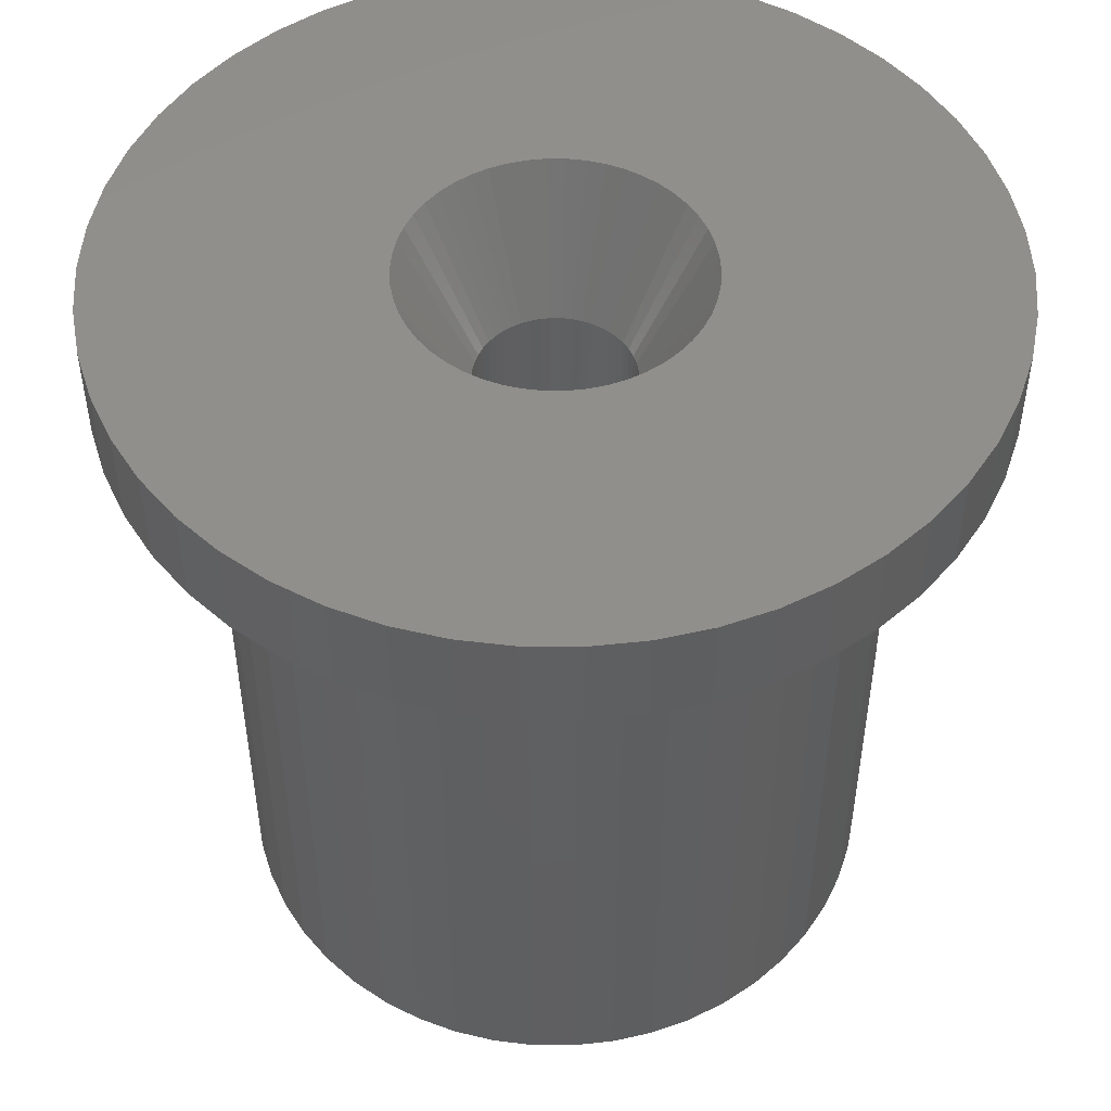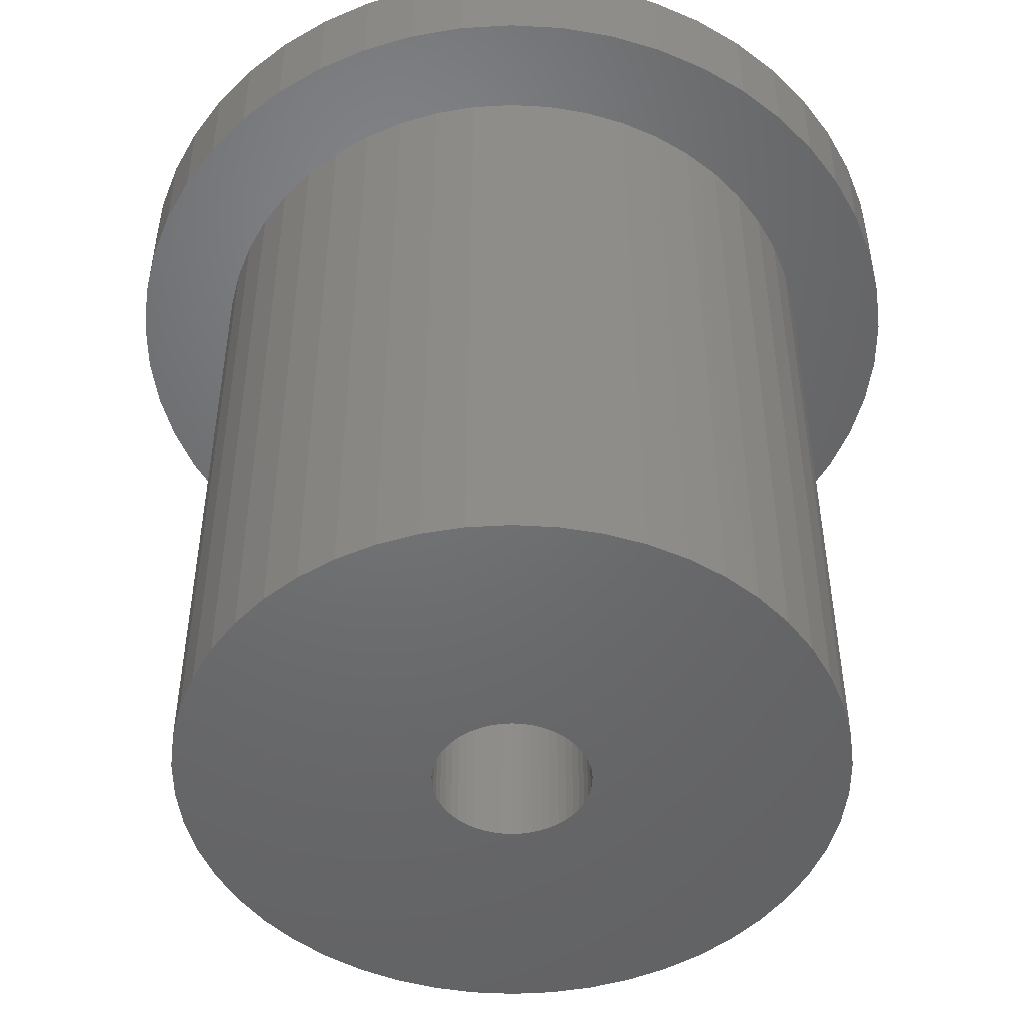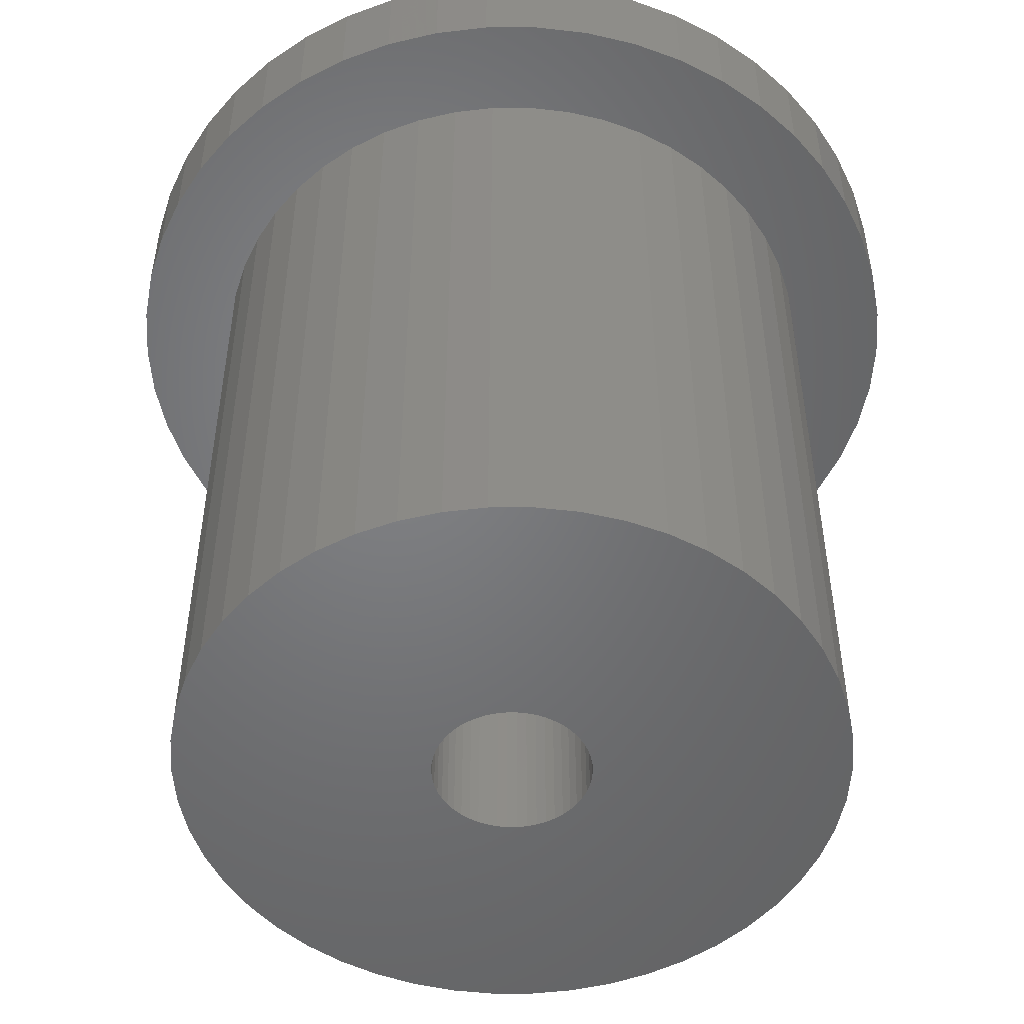
<metadata>
{"format":"stl","ext":"stl","renderer":"f3d","projection":"perspective","resolution":1024,"background":"white","views":[{"elev":49.9,"azim":-35.6,"up":"+Z"},{"elev":-48.9,"azim":10.9,"up":"+Z"},{"elev":-50.7,"azim":-100.7,"up":"+Z"}]}
</metadata>
<code>
# stl→obj: 350 verts, 700 faces
v 10 0 -3
v 9.921 1.253 -24
v 9.921 1.253 -3
v 10 0 -24
v -10 0 -24
v -9.921 1.253 -3
v -9.921 1.253 -24
v -10 0 -3
v 0.6279 9.98 -24
v -0.6279 9.98 -3
v 0.6279 9.98 -3
v -0.6279 9.98 -24
v -0.6279 -9.98 -24
v 0.6279 -9.98 -3
v -0.6279 -9.98 -3
v 0.6279 -9.98 -24
v 7.29 6.845 -24
v 6.374 7.705 -3
v 7.29 6.845 -3
v 6.374 7.705 -24
v -6.374 7.705 -24
v -7.29 6.845 -3
v -6.374 7.705 -3
v -7.29 6.845 -24
v -3.09 9.511 -24
v -4.258 9.048 -3
v -3.09 9.511 -3
v -4.258 9.048 -24
v 9.298 3.681 -3
v 8.763 4.818 -24
v 8.763 4.818 -3
v 9.298 3.681 -24
v 8.09 5.878 -24
v 8.09 5.878 -3
v 4.258 9.048 -24
v 3.09 9.511 -3
v 4.258 9.048 -3
v 3.09 9.511 -24
v 1.874 9.823 -3
v 1.874 9.823 -24
v 5.358 8.443 -24
v 5.358 8.443 -3
v -9.298 3.681 -24
v -8.763 4.818 -3
v -8.763 4.818 -24
v -9.298 3.681 -3
v -8.09 5.878 -24
v -8.09 5.878 -3
v -9.686 2.487 -24
v -9.686 2.487 -3
v -5.358 8.443 -3
v -5.358 8.443 -24
v -1.874 9.823 -3
v -1.874 9.823 -24
v 1.874 -9.823 -3
v 1.874 -9.823 -24
v 3.09 -9.511 -24
v 4.258 -9.048 -3
v 3.09 -9.511 -3
v 4.258 -9.048 -24
v 9.686 2.487 -3
v 9.686 2.487 -24
v 4.5 0 0
v 13 0 0
v 12.9 1.629 0
v 4.465 0.564 0
v 12.59 3.233 0
v 12.9 -1.629 0
v 4.359 1.119 0
v 12.09 4.786 0
v 4.465 -0.564 0
v 4.184 1.657 0
v 11.39 6.263 0
v 12.59 -3.233 0
v 3.943 2.168 0
v 10.52 7.641 0
v 4.359 -1.119 0
v 3.641 2.645 0
v 9.477 8.899 0
v 12.09 -4.786 0
v 3.28 3.08 0
v 8.287 10.02 0
v 4.184 -1.657 0
v 2.868 3.467 0
v 6.966 10.98 0
v 11.39 -6.263 0
v 2.411 3.799 0
v 5.535 11.76 0
v 3.943 -2.168 0
v 10.52 -7.641 0
v 1.916 4.072 0
v 4.017 12.36 0
v 1.391 4.28 0
v 2.436 12.77 0
v 0.8432 4.42 0
v 0.8163 12.97 0
v 0.2826 4.491 0
v -0.2826 4.491 0
v -0.8163 12.97 0
v -0.8432 4.42 0
v -2.436 12.77 0
v -1.391 4.28 0
v -4.017 12.36 0
v -1.916 4.072 0
v -5.535 11.76 0
v -2.411 3.799 0
v -6.966 10.98 0
v -2.868 3.467 0
v -8.287 10.02 0
v -3.28 3.08 0
v -9.477 8.899 0
v -3.641 2.645 0
v -10.52 7.641 0
v -3.943 2.168 0
v 3.641 -2.645 0
v 9.477 -8.899 0
v 3.28 -3.08 0
v 8.287 -10.02 0
v 2.868 -3.467 0
v 6.966 -10.98 0
v 2.411 -3.799 0
v 5.535 -11.76 0
v 1.916 -4.072 0
v 4.017 -12.36 0
v 1.391 -4.28 0
v 2.436 -12.77 0
v 0.8432 -4.42 0
v 0.8163 -12.97 0
v 0.2826 -4.491 0
v -0.2826 -4.491 0
v -0.8163 -12.97 0
v -0.8432 -4.42 0
v -2.436 -12.77 0
v -1.391 -4.28 0
v -4.017 -12.36 0
v -1.916 -4.072 0
v -5.535 -11.76 0
v -2.411 -3.799 0
v -6.966 -10.98 0
v -2.868 -3.467 0
v -8.287 -10.02 0
v -3.28 -3.08 0
v -9.477 -8.899 0
v -3.641 -2.645 0
v -10.52 -7.641 0
v -3.943 -2.168 0
v -11.39 -6.263 0
v -4.184 -1.657 0
v -12.09 -4.786 0
v -4.359 -1.119 0
v -12.59 -3.233 0
v -4.465 -0.564 0
v -12.9 -1.629 0
v -4.5 0 0
v -11.39 6.263 0
v -4.184 1.657 0
v -12.09 4.786 0
v -4.359 1.119 0
v -12.59 3.233 0
v -4.465 0.564 0
v -12.9 1.629 0
v -13 0 0
v 9.921 -1.253 -3
v 9.921 -1.253 -24
v 5.358 -8.443 -3
v 5.358 -8.443 -24
v 7.29 -6.845 -3
v 8.09 -5.878 -24
v 8.09 -5.878 -3
v 7.29 -6.845 -24
v 9.298 -3.681 -3
v 9.686 -2.487 -24
v 9.686 -2.487 -3
v 9.298 -3.681 -24
v -7.29 -6.845 -24
v -6.374 -7.705 -3
v -7.29 -6.845 -3
v -6.374 -7.705 -24
v -8.763 -4.818 -24
v -9.298 -3.681 -3
v -9.298 -3.681 -24
v -8.763 -4.818 -3
v -8.09 -5.878 -3
v -8.09 -5.878 -24
v 2.375 0 -24
v 2.356 -0.2977 -24
v 2.3 -0.5906 -24
v 2.356 0.2977 -24
v 2.208 -0.8743 -24
v 8.763 -4.818 -24
v 2.081 -1.144 -24
v 2.3 0.5906 -24
v 1.921 -1.396 -24
v 1.731 -1.626 -24
v 6.374 -7.705 -24
v 2.208 0.8743 -24
v 1.514 -1.83 -24
v 1.273 -2.005 -24
v 2.081 1.144 -24
v 1.011 -2.149 -24
v 1.921 1.396 -24
v 0.7339 -2.259 -24
v 0.445 -2.333 -24
v 0.1491 -2.37 -24
v -0.1491 -2.37 -24
v -0.445 -2.333 -24
v -1.874 -9.823 -24
v -0.7339 -2.259 -24
v -3.09 -9.511 -24
v -1.011 -2.149 -24
v -4.258 -9.048 -24
v -1.273 -2.005 -24
v -5.358 -8.443 -24
v -1.514 -1.83 -24
v -1.731 -1.626 -24
v -1.921 -1.396 -24
v 1.731 1.626 -24
v 1.514 1.83 -24
v 1.273 2.005 -24
v 1.011 2.149 -24
v 0.7339 2.259 -24
v 0.445 2.333 -24
v 0.1491 2.37 -24
v -0.1491 2.37 -24
v -0.445 2.333 -24
v -0.7339 2.259 -24
v -1.011 2.149 -24
v -1.273 2.005 -24
v -1.514 1.83 -24
v -1.731 1.626 -24
v -1.921 1.396 -24
v -2.081 1.144 -24
v -2.208 0.8743 -24
v -2.3 0.5906 -24
v -2.356 0.2977 -24
v -2.375 0 -24
v -2.081 -1.144 -24
v -2.208 -0.8743 -24
v -2.3 -0.5906 -24
v -9.686 -2.487 -24
v -2.356 -0.2977 -24
v -9.921 -1.253 -24
v 8.763 -4.818 -3
v -9.686 -2.487 -3
v 6.374 -7.705 -3
v -1.874 -9.823 -3
v -3.09 -9.511 -3
v -4.258 -9.048 -3
v -9.921 -1.253 -3
v -5.358 -8.443 -3
v 12.9 1.629 -3
v 13 0 -3
v -13 0 -3
v -12.9 1.629 -3
v 0.8163 12.97 -3
v -0.8163 12.97 -3
v -0.8163 -12.97 -3
v 0.8163 -12.97 -3
v 10.52 -7.641 -3
v 9.477 -8.899 -3
v 9.477 8.899 -3
v 8.287 10.02 -3
v -8.287 10.02 -3
v -9.477 8.899 -3
v -4.017 12.36 -3
v -5.535 11.76 -3
v 11.39 6.263 -3
v 12.09 4.786 -3
v 5.535 11.76 -3
v 4.017 12.36 -3
v 6.966 10.98 -3
v -11.39 6.263 -3
v -10.52 7.641 -3
v -6.966 10.98 -3
v -2.436 12.77 -3
v 12.9 -1.629 -3
v 12.59 -3.233 -3
v 12.09 -4.786 -3
v 11.39 -6.263 -3
v 12.59 3.233 -3
v 8.287 -10.02 -3
v 6.966 -10.98 -3
v 5.535 -11.76 -3
v 4.017 -12.36 -3
v 2.436 -12.77 -3
v -2.436 -12.77 -3
v -4.017 -12.36 -3
v -5.535 -11.76 -3
v -6.966 -10.98 -3
v -8.287 -10.02 -3
v -9.477 -8.899 -3
v -10.52 -7.641 -3
v -11.39 -6.263 -3
v -12.09 -4.786 -3
v 10.52 7.641 -3
v 2.436 12.77 -3
v -12.09 4.786 -3
v -12.59 3.233 -3
v -12.59 -3.233 -3
v -12.9 -1.629 -3
v 1.731 -1.626 -4.2
v 2.375 0 -4.2
v 2.356 0.2977 -4.2
v 2.356 -0.2977 -4.2
v -2.3 -0.5906 -4.2
v -2.356 -0.2977 -4.2
v -0.445 2.333 -4.2
v 0.445 -2.333 -4.2
v 0.1491 -2.37 -4.2
v 2.3 -0.5906 -4.2
v 2.081 -1.144 -4.2
v -1.514 -1.83 -4.2
v -1.731 -1.626 -4.2
v -0.1491 2.37 -4.2
v -1.921 1.396 -4.2
v -1.731 1.626 -4.2
v 2.208 -0.8743 -4.2
v 1.921 -1.396 -4.2
v 1.273 -2.005 -4.2
v 1.011 -2.149 -4.2
v -2.081 -1.144 -4.2
v -2.3 0.5906 -4.2
v -2.208 0.8743 -4.2
v 1.514 -1.83 -4.2
v -1.011 -2.149 -4.2
v -1.273 -2.005 -4.2
v -0.445 -2.333 -4.2
v -0.7339 -2.259 -4.2
v 2.081 1.144 -4.2
v 1.273 2.005 -4.2
v 1.011 2.149 -4.2
v -1.011 2.149 -4.2
v -2.081 1.144 -4.2
v -2.375 0 -4.2
v -1.921 -1.396 -4.2
v 1.731 1.626 -4.2
v 0.445 2.333 -4.2
v 1.514 1.83 -4.2
v -1.514 1.83 -4.2
v -0.7339 2.259 -4.2
v 0.7339 -2.259 -4.2
v -2.208 -0.8743 -4.2
v -0.1491 -2.37 -4.2
v 2.208 0.8743 -4.2
v 0.7339 2.259 -4.2
v -1.273 2.005 -4.2
v 1.921 1.396 -4.2
v 2.3 0.5906 -4.2
v 0.1491 2.37 -4.2
v -2.356 0.2977 -4.2
f 1 2 3
f 2 1 4
f 5 6 7
f 6 5 8
f 9 10 11
f 10 9 12
f 13 14 15
f 14 13 16
f 17 18 19
f 18 17 20
f 21 22 23
f 22 21 24
f 25 26 27
f 26 25 28
f 29 30 31
f 30 29 32
f 31 33 34
f 33 31 30
f 35 36 37
f 36 35 38
f 38 39 36
f 39 38 40
f 41 37 42
f 37 41 35
f 43 44 45
f 44 43 46
f 47 22 24
f 22 47 48
f 49 46 43
f 46 49 50
f 28 51 26
f 51 28 52
f 12 53 10
f 53 12 54
f 16 55 14
f 55 16 56
f 57 58 59
f 58 57 60
f 61 32 29
f 32 61 62
f 3 62 61
f 62 3 2
f 34 17 19
f 17 34 33
f 40 11 39
f 11 40 9
f 20 42 18
f 42 20 41
f 45 48 47
f 48 45 44
f 7 50 49
f 50 7 6
f 63 64 65
f 66 65 67
f 64 63 68
f 69 67 70
f 71 68 63
f 72 70 73
f 68 71 74
f 75 73 76
f 77 74 71
f 78 76 79
f 74 77 80
f 81 79 82
f 83 80 77
f 84 82 85
f 80 83 86
f 87 85 88
f 89 86 83
f 86 89 90
f 65 66 63
f 67 69 66
f 70 72 69
f 91 88 92
f 73 75 72
f 76 78 75
f 79 81 78
f 82 84 81
f 93 92 94
f 85 87 84
f 88 91 87
f 92 93 91
f 94 95 93
f 96 95 94
f 96 97 95
f 96 98 97
f 99 98 96
f 99 100 98
f 101 100 99
f 100 101 102
f 103 102 101
f 102 103 104
f 105 104 103
f 104 105 106
f 107 106 105
f 106 107 108
f 109 108 107
f 108 109 110
f 111 110 109
f 110 111 112
f 113 112 111
f 112 113 114
f 115 90 89
f 90 115 116
f 117 116 115
f 116 117 118
f 119 118 117
f 118 119 120
f 121 120 119
f 120 121 122
f 123 122 121
f 122 123 124
f 125 124 123
f 124 125 126
f 127 126 125
f 127 128 126
f 129 128 127
f 130 128 129
f 130 131 128
f 132 131 130
f 133 132 134
f 135 134 136
f 137 136 138
f 132 133 131
f 139 138 140
f 141 140 142
f 143 142 144
f 145 144 146
f 134 135 133
f 147 146 148
f 149 148 150
f 151 150 152
f 153 152 154
f 155 114 113
f 136 137 135
f 114 155 156
f 138 139 137
f 157 156 155
f 140 141 139
f 156 157 158
f 142 143 141
f 159 158 157
f 144 145 143
f 158 159 160
f 146 147 145
f 161 160 159
f 148 149 147
f 160 161 154
f 150 151 149
f 162 154 161
f 152 153 151
f 154 162 153
f 52 23 51
f 23 52 21
f 54 27 53
f 27 54 25
f 163 4 1
f 4 163 164
f 60 165 58
f 165 60 166
f 167 168 169
f 168 167 170
f 171 172 173
f 172 171 174
f 173 164 163
f 164 173 172
f 175 176 177
f 176 175 178
f 179 180 181
f 180 179 182
f 175 183 184
f 183 175 177
f 185 4 164
f 186 164 172
f 4 185 2
f 187 172 174
f 188 2 185
f 189 174 190
f 2 188 62
f 191 190 168
f 192 62 188
f 193 168 170
f 62 192 32
f 194 170 195
f 196 32 192
f 197 195 166
f 32 196 30
f 198 166 60
f 199 30 196
f 200 60 57
f 30 199 33
f 201 33 199
f 164 186 185
f 172 187 186
f 174 189 187
f 190 191 189
f 168 193 191
f 202 57 56
f 170 194 193
f 195 197 194
f 166 198 197
f 60 200 198
f 57 202 200
f 203 56 16
f 56 203 202
f 16 204 203
f 16 205 204
f 13 205 16
f 205 13 206
f 207 206 13
f 206 207 208
f 209 208 207
f 208 209 210
f 211 210 209
f 210 211 212
f 213 212 211
f 212 213 214
f 178 214 213
f 214 178 215
f 175 215 178
f 215 175 216
f 184 216 175
f 33 201 17
f 217 17 201
f 17 217 20
f 218 20 217
f 20 218 41
f 219 41 218
f 41 219 35
f 220 35 219
f 35 220 38
f 221 38 220
f 38 221 40
f 222 40 221
f 40 222 9
f 223 9 222
f 224 9 223
f 12 224 225
f 224 12 9
f 54 225 226
f 25 226 227
f 28 227 228
f 52 228 229
f 21 229 230
f 225 54 12
f 24 230 231
f 47 231 232
f 45 232 233
f 43 233 234
f 49 234 235
f 7 235 236
f 216 184 237
f 226 25 54
f 179 237 184
f 227 28 25
f 237 179 238
f 228 52 28
f 181 238 179
f 229 21 52
f 238 181 239
f 230 24 21
f 240 239 181
f 231 47 24
f 239 240 241
f 232 45 47
f 242 241 240
f 233 43 45
f 241 242 236
f 234 49 43
f 5 236 242
f 235 7 49
f 236 5 7
f 169 190 243
f 190 169 168
f 181 244 240
f 244 181 180
f 56 59 55
f 59 56 57
f 195 167 245
f 167 195 170
f 166 245 165
f 245 166 195
f 243 174 171
f 174 243 190
f 207 15 246
f 15 207 13
f 211 247 248
f 247 211 209
f 209 246 247
f 246 209 207
f 184 182 179
f 182 184 183
f 240 249 242
f 249 240 244
f 242 8 5
f 8 242 249
f 213 248 250
f 248 213 211
f 178 250 176
f 250 178 213
f 64 251 65
f 251 64 252
f 253 161 254
f 161 253 162
f 255 99 96
f 99 255 256
f 257 128 131
f 128 257 258
f 116 259 90
f 259 116 260
f 261 82 79
f 82 261 262
f 263 111 109
f 111 263 264
f 265 105 103
f 105 265 266
f 70 267 73
f 267 70 268
f 269 92 88
f 92 269 270
f 271 88 85
f 88 271 269
f 272 113 273
f 113 272 155
f 273 111 264
f 111 273 113
f 274 109 107
f 109 274 263
f 275 103 101
f 103 275 265
f 1 252 276
f 163 276 277
f 252 1 251
f 173 277 278
f 3 251 1
f 171 278 279
f 251 3 280
f 243 279 259
f 61 280 3
f 280 61 268
f 276 163 1
f 277 173 163
f 169 259 260
f 278 171 173
f 279 243 171
f 167 260 281
f 259 169 243
f 260 167 169
f 245 281 282
f 281 245 167
f 165 282 283
f 282 165 245
f 283 58 165
f 284 58 283
f 284 59 58
f 285 59 284
f 285 55 59
f 258 55 285
f 258 14 55
f 258 15 14
f 257 15 258
f 257 246 15
f 286 246 257
f 286 247 246
f 287 247 286
f 287 248 247
f 288 248 287
f 248 288 250
f 289 250 288
f 250 289 176
f 290 176 289
f 176 290 177
f 291 177 290
f 177 291 183
f 292 183 291
f 183 292 182
f 293 182 292
f 182 293 180
f 294 180 293
f 180 294 244
f 29 268 61
f 268 29 267
f 31 267 29
f 267 31 295
f 34 295 31
f 295 34 261
f 19 261 34
f 261 19 262
f 18 262 19
f 262 18 271
f 42 271 18
f 271 42 269
f 37 269 42
f 37 270 269
f 36 270 37
f 36 296 270
f 39 296 36
f 39 255 296
f 11 255 39
f 10 255 11
f 10 256 255
f 53 256 10
f 53 275 256
f 27 275 53
f 27 265 275
f 26 265 27
f 266 26 51
f 26 266 265
f 274 51 23
f 51 274 266
f 263 23 22
f 264 22 48
f 23 263 274
f 273 48 44
f 272 44 46
f 22 264 263
f 297 46 50
f 298 50 6
f 254 6 8
f 299 244 294
f 48 273 264
f 244 299 249
f 44 272 273
f 300 249 299
f 46 297 272
f 249 300 8
f 50 298 297
f 253 8 300
f 6 254 298
f 8 253 254
f 258 126 128
f 126 258 285
f 67 268 70
f 268 67 280
f 65 280 67
f 280 65 251
f 76 261 79
f 261 76 295
f 73 295 76
f 295 73 267
f 270 94 92
f 94 270 296
f 296 96 94
f 96 296 255
f 262 85 82
f 85 262 271
f 297 155 272
f 155 297 157
f 254 159 298
f 159 254 161
f 266 107 105
f 107 266 274
f 256 101 99
f 101 256 275
f 68 252 64
f 252 68 276
f 284 122 124
f 122 284 283
f 298 157 297
f 157 298 159
f 80 277 74
f 277 80 278
f 74 276 68
f 276 74 277
f 288 135 137
f 135 288 287
f 291 145 292
f 145 291 143
f 300 162 253
f 162 300 153
f 299 153 300
f 153 299 151
f 294 151 299
f 151 294 149
f 281 116 118
f 116 281 260
f 283 120 122
f 120 283 282
f 285 124 126
f 124 285 284
f 90 279 86
f 279 90 259
f 290 139 141
f 139 290 289
f 287 133 135
f 133 287 286
f 291 141 143
f 141 291 290
f 293 149 294
f 149 293 147
f 292 147 293
f 147 292 145
f 282 118 120
f 118 282 281
f 86 278 80
f 278 86 279
f 286 131 133
f 131 286 257
f 289 137 139
f 137 289 288
f 117 115 301
f 63 66 302
f 302 66 303
f 71 302 304
f 305 306 152
f 307 100 102
f 129 308 309
f 77 71 310
f 89 83 311
f 312 313 140
f 314 98 307
f 315 112 114
f 315 316 112
f 83 77 310
f 71 63 302
f 83 310 317
f 89 311 318
f 83 317 311
f 121 319 320
f 123 121 320
f 146 321 148
f 322 323 156
f 71 304 310
f 115 89 318
f 115 318 301
f 125 123 320
f 119 301 324
f 150 305 152
f 325 326 138
f 132 327 134
f 327 328 134
f 326 312 138
f 138 312 140
f 140 313 142
f 72 75 329
f 330 87 331
f 307 98 100
f 332 104 106
f 333 114 156
f 152 334 154
f 333 315 114
f 316 110 112
f 127 125 308
f 127 308 129
f 121 119 324
f 119 117 301
f 328 325 134
f 130 327 132
f 313 335 144
f 142 313 144
f 81 84 336
f 93 95 337
f 91 93 331
f 338 87 330
f 339 106 108
f 332 102 104
f 332 340 102
f 340 307 102
f 322 156 158
f 334 160 154
f 125 320 341
f 125 341 308
f 121 324 319
f 148 305 150
f 321 342 148
f 134 325 136
f 136 325 138
f 309 130 129
f 130 309 343
f 144 335 146
f 335 321 146
f 336 84 338
f 78 81 336
f 344 72 329
f 84 87 338
f 337 95 97
f 345 93 337
f 331 93 345
f 87 91 331
f 316 339 108
f 316 108 110
f 339 346 106
f 346 332 106
f 323 333 156
f 322 158 160
f 342 305 148
f 130 343 327
f 347 78 336
f 66 69 348
f 303 66 348
f 329 75 347
f 75 78 347
f 337 97 349
f 314 97 98
f 97 314 349
f 306 334 152
f 348 72 344
f 69 72 348
f 334 350 160
f 350 322 160
f 185 303 188
f 303 185 302
f 334 235 350
f 235 334 236
f 224 349 314
f 349 224 223
f 204 343 309
f 343 204 205
f 218 336 338
f 336 218 217
f 230 339 316
f 339 230 229
f 227 340 332
f 340 227 226
f 196 329 199
f 329 196 344
f 188 348 192
f 348 188 303
f 221 331 345
f 331 221 220
f 222 345 337
f 345 222 221
f 220 330 331
f 330 220 219
f 323 232 333
f 232 323 233
f 315 230 316
f 230 315 231
f 322 233 323
f 233 322 234
f 225 314 307
f 314 225 224
f 203 309 308
f 309 203 204
f 192 344 196
f 344 192 348
f 201 336 217
f 336 201 347
f 199 347 201
f 347 199 329
f 223 337 349
f 337 223 222
f 219 338 330
f 338 219 218
f 333 231 315
f 231 333 232
f 350 234 322
f 234 350 235
f 228 332 346
f 332 228 227
f 229 346 339
f 346 229 228
f 226 307 340
f 307 226 225
f 187 304 186
f 304 187 310
f 214 313 312
f 313 214 215
f 321 238 342
f 238 321 237
f 313 216 335
f 216 313 215
f 198 320 319
f 320 198 200
f 194 318 193
f 318 194 301
f 191 317 189
f 317 191 311
f 186 302 185
f 302 186 304
f 342 239 305
f 239 342 238
f 194 324 301
f 324 194 197
f 200 341 320
f 341 200 202
f 202 308 341
f 308 202 203
f 193 311 191
f 311 193 318
f 189 310 187
f 310 189 317
f 205 327 343
f 327 205 206
f 206 328 327
f 328 206 208
f 208 325 328
f 325 208 210
f 212 312 326
f 312 212 214
f 210 326 325
f 326 210 212
f 335 237 321
f 237 335 216
f 305 241 306
f 241 305 239
f 306 236 334
f 236 306 241
f 197 319 324
f 319 197 198

</code>
